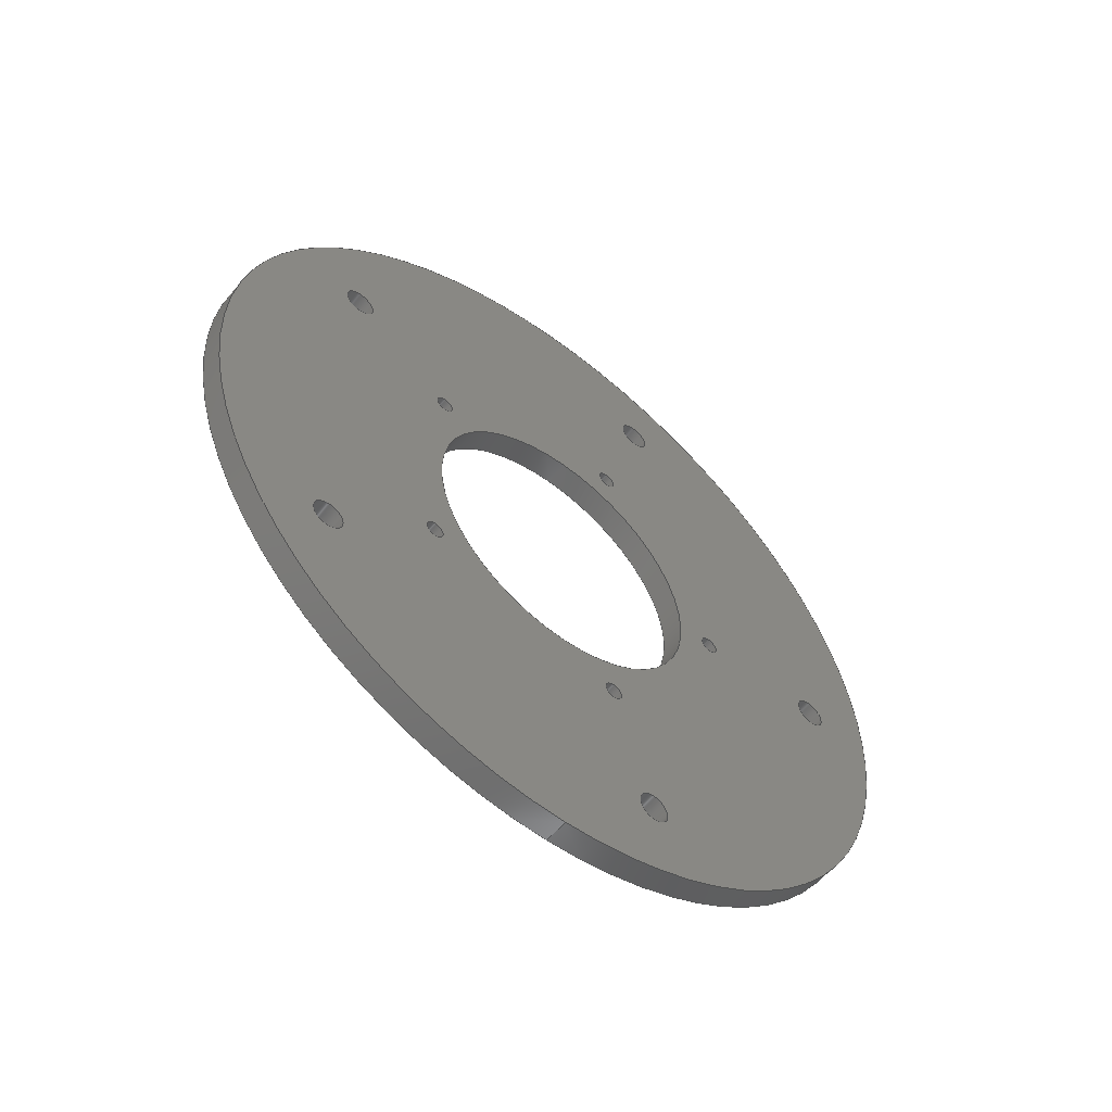
<metadata>
{"format":"step","ext":"step","renderer":"f3d","projection":"perspective","resolution":1024,"background":"white","views":[{"elev":-55.3,"azim":-129.2,"up":"+Y"}]}
</metadata>
<code>
ISO-10303-21;
DATA;
#1=PROPERTY_DEFINITION_REPRESENTATION(#5,#3);
#2=PROPERTY_DEFINITION_REPRESENTATION(#6,#4);
#3=REPRESENTATION('',(#7),#448);
#4=REPRESENTATION('',(#8),#448);
#5=PROPERTY_DEFINITION('pmi validation property','',#453);
#6=PROPERTY_DEFINITION('pmi validation property','',#453);
#7=VALUE_REPRESENTATION_ITEM('number of annotations',COUNT_MEASURE(0));
#8=VALUE_REPRESENTATION_ITEM('number of views',COUNT_MEASURE(0));
#9=SHAPE_REPRESENTATION_RELATIONSHIP('','',#266,#10);
#10=ADVANCED_BREP_SHAPE_REPRESENTATION('',(#264),#448);
#11=CYLINDRICAL_SURFACE('',#294,0.0508);
#12=CYLINDRICAL_SURFACE('',#295,0.01905);
#13=CYLINDRICAL_SURFACE('',#296,0.001191);
#14=CYLINDRICAL_SURFACE('',#297,0.001191);
#15=CYLINDRICAL_SURFACE('',#298,0.001191);
#16=CYLINDRICAL_SURFACE('',#299,0.001191);
#17=CYLINDRICAL_SURFACE('',#300,0.001191);
#18=CYLINDRICAL_SURFACE('',#301,0.002019);
#19=CYLINDRICAL_SURFACE('',#302,0.002019);
#20=CYLINDRICAL_SURFACE('',#303,0.002019);
#21=CYLINDRICAL_SURFACE('',#304,0.002019);
#22=CYLINDRICAL_SURFACE('',#305,0.002019);
#23=ORIENTED_EDGE('',*,*,#71,.T.);
#24=ORIENTED_EDGE('',*,*,#72,.T.);
#25=ORIENTED_EDGE('',*,*,#73,.T.);
#26=ORIENTED_EDGE('',*,*,#74,.T.);
#27=ORIENTED_EDGE('',*,*,#75,.T.);
#28=ORIENTED_EDGE('',*,*,#76,.T.);
#29=ORIENTED_EDGE('',*,*,#77,.F.);
#30=ORIENTED_EDGE('',*,*,#78,.F.);
#31=ORIENTED_EDGE('',*,*,#79,.F.);
#32=ORIENTED_EDGE('',*,*,#80,.F.);
#33=ORIENTED_EDGE('',*,*,#81,.F.);
#34=ORIENTED_EDGE('',*,*,#82,.T.);
#35=ORIENTED_EDGE('',*,*,#83,.T.);
#36=ORIENTED_EDGE('',*,*,#84,.T.);
#37=ORIENTED_EDGE('',*,*,#85,.T.);
#38=ORIENTED_EDGE('',*,*,#86,.T.);
#39=ORIENTED_EDGE('',*,*,#87,.T.);
#40=ORIENTED_EDGE('',*,*,#88,.F.);
#41=ORIENTED_EDGE('',*,*,#89,.F.);
#42=ORIENTED_EDGE('',*,*,#90,.F.);
#43=ORIENTED_EDGE('',*,*,#91,.F.);
#44=ORIENTED_EDGE('',*,*,#92,.F.);
#45=ORIENTED_EDGE('',*,*,#93,.F.);
#46=ORIENTED_EDGE('',*,*,#94,.T.);
#47=ORIENTED_EDGE('',*,*,#82,.F.);
#48=ORIENTED_EDGE('',*,*,#94,.F.);
#49=ORIENTED_EDGE('',*,*,#71,.F.);
#50=ORIENTED_EDGE('',*,*,#93,.T.);
#51=ORIENTED_EDGE('',*,*,#72,.F.);
#52=ORIENTED_EDGE('',*,*,#92,.T.);
#53=ORIENTED_EDGE('',*,*,#73,.F.);
#54=ORIENTED_EDGE('',*,*,#91,.T.);
#55=ORIENTED_EDGE('',*,*,#74,.F.);
#56=ORIENTED_EDGE('',*,*,#90,.T.);
#57=ORIENTED_EDGE('',*,*,#75,.F.);
#58=ORIENTED_EDGE('',*,*,#89,.T.);
#59=ORIENTED_EDGE('',*,*,#76,.F.);
#60=ORIENTED_EDGE('',*,*,#88,.T.);
#61=ORIENTED_EDGE('',*,*,#77,.T.);
#62=ORIENTED_EDGE('',*,*,#87,.F.);
#63=ORIENTED_EDGE('',*,*,#78,.T.);
#64=ORIENTED_EDGE('',*,*,#86,.F.);
#65=ORIENTED_EDGE('',*,*,#79,.T.);
#66=ORIENTED_EDGE('',*,*,#85,.F.);
#67=ORIENTED_EDGE('',*,*,#80,.T.);
#68=ORIENTED_EDGE('',*,*,#84,.F.);
#69=ORIENTED_EDGE('',*,*,#81,.T.);
#70=ORIENTED_EDGE('',*,*,#83,.F.);
#71=EDGE_CURVE('',#95,#95,#119,.T.);
#72=EDGE_CURVE('',#96,#96,#120,.T.);
#73=EDGE_CURVE('',#97,#97,#121,.T.);
#74=EDGE_CURVE('',#98,#98,#122,.T.);
#75=EDGE_CURVE('',#99,#99,#123,.T.);
#76=EDGE_CURVE('',#100,#100,#124,.T.);
#77=EDGE_CURVE('',#101,#101,#125,.T.);
#78=EDGE_CURVE('',#102,#102,#126,.T.);
#79=EDGE_CURVE('',#103,#103,#127,.T.);
#80=EDGE_CURVE('',#104,#104,#128,.T.);
#81=EDGE_CURVE('',#105,#105,#129,.T.);
#82=EDGE_CURVE('',#106,#106,#130,.T.);
#83=EDGE_CURVE('',#107,#107,#131,.T.);
#84=EDGE_CURVE('',#108,#108,#132,.T.);
#85=EDGE_CURVE('',#109,#109,#133,.T.);
#86=EDGE_CURVE('',#110,#110,#134,.T.);
#87=EDGE_CURVE('',#111,#111,#135,.T.);
#88=EDGE_CURVE('',#112,#112,#136,.T.);
#89=EDGE_CURVE('',#113,#113,#137,.T.);
#90=EDGE_CURVE('',#114,#114,#138,.T.);
#91=EDGE_CURVE('',#115,#115,#139,.T.);
#92=EDGE_CURVE('',#116,#116,#140,.T.);
#93=EDGE_CURVE('',#117,#117,#141,.T.);
#94=EDGE_CURVE('',#118,#118,#142,.T.);
#95=VERTEX_POINT('',#387);
#96=VERTEX_POINT('',#389);
#97=VERTEX_POINT('',#391);
#98=VERTEX_POINT('',#393);
#99=VERTEX_POINT('',#395);
#100=VERTEX_POINT('',#397);
#101=VERTEX_POINT('',#399);
#102=VERTEX_POINT('',#401);
#103=VERTEX_POINT('',#403);
#104=VERTEX_POINT('',#405);
#105=VERTEX_POINT('',#407);
#106=VERTEX_POINT('',#409);
#107=VERTEX_POINT('',#412);
#108=VERTEX_POINT('',#414);
#109=VERTEX_POINT('',#416);
#110=VERTEX_POINT('',#418);
#111=VERTEX_POINT('',#420);
#112=VERTEX_POINT('',#422);
#113=VERTEX_POINT('',#424);
#114=VERTEX_POINT('',#426);
#115=VERTEX_POINT('',#428);
#116=VERTEX_POINT('',#430);
#117=VERTEX_POINT('',#432);
#118=VERTEX_POINT('',#434);
#119=CIRCLE('',#269,0.01905);
#120=CIRCLE('',#270,0.001191);
#121=CIRCLE('',#271,0.001191);
#122=CIRCLE('',#272,0.001191);
#123=CIRCLE('',#273,0.001191);
#124=CIRCLE('',#274,0.001191);
#125=CIRCLE('',#275,0.002019);
#126=CIRCLE('',#276,0.002019);
#127=CIRCLE('',#277,0.002019);
#128=CIRCLE('',#278,0.002019);
#129=CIRCLE('',#279,0.002019);
#130=CIRCLE('',#280,0.0508);
#131=CIRCLE('',#282,0.002019);
#132=CIRCLE('',#283,0.002019);
#133=CIRCLE('',#284,0.002019);
#134=CIRCLE('',#285,0.002019);
#135=CIRCLE('',#286,0.002019);
#136=CIRCLE('',#287,0.001191);
#137=CIRCLE('',#288,0.001191);
#138=CIRCLE('',#289,0.001191);
#139=CIRCLE('',#290,0.001191);
#140=CIRCLE('',#291,0.001191);
#141=CIRCLE('',#292,0.01905);
#142=CIRCLE('',#293,0.0508);
#143=EDGE_LOOP('',(#23));
#144=EDGE_LOOP('',(#24));
#145=EDGE_LOOP('',(#25));
#146=EDGE_LOOP('',(#26));
#147=EDGE_LOOP('',(#27));
#148=EDGE_LOOP('',(#28));
#149=EDGE_LOOP('',(#29));
#150=EDGE_LOOP('',(#30));
#151=EDGE_LOOP('',(#31));
#152=EDGE_LOOP('',(#32));
#153=EDGE_LOOP('',(#33));
#154=EDGE_LOOP('',(#34));
#155=EDGE_LOOP('',(#35));
#156=EDGE_LOOP('',(#36));
#157=EDGE_LOOP('',(#37));
#158=EDGE_LOOP('',(#38));
#159=EDGE_LOOP('',(#39));
#160=EDGE_LOOP('',(#40));
#161=EDGE_LOOP('',(#41));
#162=EDGE_LOOP('',(#42));
#163=EDGE_LOOP('',(#43));
#164=EDGE_LOOP('',(#44));
#165=EDGE_LOOP('',(#45));
#166=EDGE_LOOP('',(#46));
#167=EDGE_LOOP('',(#47));
#168=EDGE_LOOP('',(#48));
#169=EDGE_LOOP('',(#49));
#170=EDGE_LOOP('',(#50));
#171=EDGE_LOOP('',(#51));
#172=EDGE_LOOP('',(#52));
#173=EDGE_LOOP('',(#53));
#174=EDGE_LOOP('',(#54));
#175=EDGE_LOOP('',(#55));
#176=EDGE_LOOP('',(#56));
#177=EDGE_LOOP('',(#57));
#178=EDGE_LOOP('',(#58));
#179=EDGE_LOOP('',(#59));
#180=EDGE_LOOP('',(#60));
#181=EDGE_LOOP('',(#61));
#182=EDGE_LOOP('',(#62));
#183=EDGE_LOOP('',(#63));
#184=EDGE_LOOP('',(#64));
#185=EDGE_LOOP('',(#65));
#186=EDGE_LOOP('',(#66));
#187=EDGE_LOOP('',(#67));
#188=EDGE_LOOP('',(#68));
#189=EDGE_LOOP('',(#69));
#190=EDGE_LOOP('',(#70));
#191=FACE_BOUND('',#143,.T.);
#192=FACE_BOUND('',#144,.T.);
#193=FACE_BOUND('',#145,.T.);
#194=FACE_BOUND('',#146,.T.);
#195=FACE_BOUND('',#147,.T.);
#196=FACE_BOUND('',#148,.T.);
#197=FACE_BOUND('',#149,.T.);
#198=FACE_BOUND('',#150,.T.);
#199=FACE_BOUND('',#151,.T.);
#200=FACE_BOUND('',#152,.T.);
#201=FACE_BOUND('',#153,.T.);
#202=FACE_BOUND('',#154,.T.);
#203=FACE_BOUND('',#155,.T.);
#204=FACE_BOUND('',#156,.T.);
#205=FACE_BOUND('',#157,.T.);
#206=FACE_BOUND('',#158,.T.);
#207=FACE_BOUND('',#159,.T.);
#208=FACE_BOUND('',#160,.T.);
#209=FACE_BOUND('',#161,.T.);
#210=FACE_BOUND('',#162,.T.);
#211=FACE_BOUND('',#163,.T.);
#212=FACE_BOUND('',#164,.T.);
#213=FACE_BOUND('',#165,.T.);
#214=FACE_BOUND('',#166,.T.);
#215=FACE_BOUND('',#167,.T.);
#216=FACE_BOUND('',#168,.T.);
#217=FACE_BOUND('',#169,.T.);
#218=FACE_BOUND('',#170,.T.);
#219=FACE_BOUND('',#171,.T.);
#220=FACE_BOUND('',#172,.T.);
#221=FACE_BOUND('',#173,.T.);
#222=FACE_BOUND('',#174,.T.);
#223=FACE_BOUND('',#175,.T.);
#224=FACE_BOUND('',#176,.T.);
#225=FACE_BOUND('',#177,.T.);
#226=FACE_BOUND('',#178,.T.);
#227=FACE_BOUND('',#179,.T.);
#228=FACE_BOUND('',#180,.T.);
#229=FACE_BOUND('',#181,.T.);
#230=FACE_BOUND('',#182,.T.);
#231=FACE_BOUND('',#183,.T.);
#232=FACE_BOUND('',#184,.T.);
#233=FACE_BOUND('',#185,.T.);
#234=FACE_BOUND('',#186,.T.);
#235=FACE_BOUND('',#187,.T.);
#236=FACE_BOUND('',#188,.T.);
#237=FACE_BOUND('',#189,.T.);
#238=FACE_BOUND('',#190,.T.);
#239=PLANE('',#268);
#240=PLANE('',#281);
#241=ADVANCED_FACE('',(#191,#192,#193,#194,#195,#196,#197,#198,#199,#200,
#201,#202),#239,.T.);
#242=ADVANCED_FACE('',(#203,#204,#205,#206,#207,#208,#209,#210,#211,#212,
#213,#214),#240,.F.);
#243=ADVANCED_FACE('',(#215,#216),#11,.T.);
#244=ADVANCED_FACE('',(#217,#218),#12,.F.);
#245=ADVANCED_FACE('',(#219,#220),#13,.F.);
#246=ADVANCED_FACE('',(#221,#222),#14,.F.);
#247=ADVANCED_FACE('',(#223,#224),#15,.F.);
#248=ADVANCED_FACE('',(#225,#226),#16,.F.);
#249=ADVANCED_FACE('',(#227,#228),#17,.F.);
#250=ADVANCED_FACE('',(#229,#230),#18,.F.);
#251=ADVANCED_FACE('',(#231,#232),#19,.F.);
#252=ADVANCED_FACE('',(#233,#234),#20,.F.);
#253=ADVANCED_FACE('',(#235,#236),#21,.F.);
#254=ADVANCED_FACE('',(#237,#238),#22,.F.);
#255=CLOSED_SHELL('',(#241,#242,#243,#244,#245,#246,#247,#248,#249,#250,
#251,#252,#253,#254));
#256=STYLED_ITEM('',(#257),#264);
#257=PRESENTATION_STYLE_ASSIGNMENT((#258));
#258=SURFACE_STYLE_USAGE(.BOTH.,#259);
#259=SURFACE_SIDE_STYLE('',(#260));
#260=SURFACE_STYLE_FILL_AREA(#261);
#261=FILL_AREA_STYLE('',(#262));
#262=FILL_AREA_STYLE_COLOUR('',#263);
#263=COLOUR_RGB('',0.1176,0.1176,0.1176);
#264=MANIFOLD_SOLID_BREP('Part 173',#255);
#265=SHAPE_DEFINITION_REPRESENTATION(#453,#266);
#266=SHAPE_REPRESENTATION('Part 173',(#267),#448);
#267=AXIS2_PLACEMENT_3D('',#384,#306,#307);
#268=AXIS2_PLACEMENT_3D('',#385,#308,#309);
#269=AXIS2_PLACEMENT_3D('',#386,#310,#311);
#270=AXIS2_PLACEMENT_3D('',#388,#312,#313);
#271=AXIS2_PLACEMENT_3D('',#390,#314,#315);
#272=AXIS2_PLACEMENT_3D('',#392,#316,#317);
#273=AXIS2_PLACEMENT_3D('',#394,#318,#319);
#274=AXIS2_PLACEMENT_3D('',#396,#320,#321);
#275=AXIS2_PLACEMENT_3D('',#398,#322,#323);
#276=AXIS2_PLACEMENT_3D('',#400,#324,#325);
#277=AXIS2_PLACEMENT_3D('',#402,#326,#327);
#278=AXIS2_PLACEMENT_3D('',#404,#328,#329);
#279=AXIS2_PLACEMENT_3D('',#406,#330,#331);
#280=AXIS2_PLACEMENT_3D('',#408,#332,#333);
#281=AXIS2_PLACEMENT_3D('',#410,#334,#335);
#282=AXIS2_PLACEMENT_3D('',#411,#336,#337);
#283=AXIS2_PLACEMENT_3D('',#413,#338,#339);
#284=AXIS2_PLACEMENT_3D('',#415,#340,#341);
#285=AXIS2_PLACEMENT_3D('',#417,#342,#343);
#286=AXIS2_PLACEMENT_3D('',#419,#344,#345);
#287=AXIS2_PLACEMENT_3D('',#421,#346,#347);
#288=AXIS2_PLACEMENT_3D('',#423,#348,#349);
#289=AXIS2_PLACEMENT_3D('',#425,#350,#351);
#290=AXIS2_PLACEMENT_3D('',#427,#352,#353);
#291=AXIS2_PLACEMENT_3D('',#429,#354,#355);
#292=AXIS2_PLACEMENT_3D('',#431,#356,#357);
#293=AXIS2_PLACEMENT_3D('',#433,#358,#359);
#294=AXIS2_PLACEMENT_3D('',#435,#360,#361);
#295=AXIS2_PLACEMENT_3D('',#436,#362,#363);
#296=AXIS2_PLACEMENT_3D('',#437,#364,#365);
#297=AXIS2_PLACEMENT_3D('',#438,#366,#367);
#298=AXIS2_PLACEMENT_3D('',#439,#368,#369);
#299=AXIS2_PLACEMENT_3D('',#440,#370,#371);
#300=AXIS2_PLACEMENT_3D('',#441,#372,#373);
#301=AXIS2_PLACEMENT_3D('',#442,#374,#375);
#302=AXIS2_PLACEMENT_3D('',#443,#376,#377);
#303=AXIS2_PLACEMENT_3D('',#444,#378,#379);
#304=AXIS2_PLACEMENT_3D('',#445,#380,#381);
#305=AXIS2_PLACEMENT_3D('',#446,#382,#383);
#306=DIRECTION('',(0,0,1));
#307=DIRECTION('',(1,0,0));
#308=DIRECTION('',(-1,1.84e-17,1.109e-17));
#309=DIRECTION('',(1.84e-17,1,-2.04e-34));
#310=DIRECTION('',(1,-1.84e-17,-1.109e-17));
#311=DIRECTION('',(1.84e-17,1,0));
#312=DIRECTION('',(1,-1.84e-17,-1.109e-17));
#313=DIRECTION('',(1.84e-17,1,0));
#314=DIRECTION('',(1,-1.84e-17,-1.109e-17));
#315=DIRECTION('',(1.623e-17,0.309,0.9511));
#316=DIRECTION('',(1,-1.84e-17,-1.109e-17));
#317=DIRECTION('',(-8.372e-18,-0.809,0.5878));
#318=DIRECTION('',(1,-1.84e-17,-1.109e-17));
#319=DIRECTION('',(-2.141e-17,-0.809,-0.5878));
#320=DIRECTION('',(1,-1.84e-17,-1.109e-17));
#321=DIRECTION('',(-4.857e-18,0.309,-0.9511));
#322=DIRECTION('',(-1,1.84e-17,1.109e-17));
#323=DIRECTION('',(-1.84e-17,-1,0));
#324=DIRECTION('',(-1,1.84e-17,1.109e-17));
#325=DIRECTION('',(-1.84e-17,-1,0));
#326=DIRECTION('',(-1,1.84e-17,1.109e-17));
#327=DIRECTION('',(-1.84e-17,-1,0));
#328=DIRECTION('',(-1,1.84e-17,1.109e-17));
#329=DIRECTION('',(-1.84e-17,-1,0));
#330=DIRECTION('',(-1,1.84e-17,1.109e-17));
#331=DIRECTION('',(-1.84e-17,-1,0));
#332=DIRECTION('',(-1,1.84e-17,1.109e-17));
#333=DIRECTION('',(-1.84e-17,-1,0));
#334=DIRECTION('',(-1,1.84e-17,1.109e-17));
#335=DIRECTION('',(1.84e-17,1,-2.04e-34));
#336=DIRECTION('',(-1,1.84e-17,1.109e-17));
#337=DIRECTION('',(-1.84e-17,-1,0));
#338=DIRECTION('',(-1,1.84e-17,1.109e-17));
#339=DIRECTION('',(-1.84e-17,-1,0));
#340=DIRECTION('',(-1,1.84e-17,1.109e-17));
#341=DIRECTION('',(-1.84e-17,-1,0));
#342=DIRECTION('',(-1,1.84e-17,1.109e-17));
#343=DIRECTION('',(-1.84e-17,-1,0));
#344=DIRECTION('',(-1,1.84e-17,1.109e-17));
#345=DIRECTION('',(-1.84e-17,-1,0));
#346=DIRECTION('',(1,-1.84e-17,-1.109e-17));
#347=DIRECTION('',(1.84e-17,1,0));
#348=DIRECTION('',(1,-1.84e-17,-1.109e-17));
#349=DIRECTION('',(1.84e-17,1,0));
#350=DIRECTION('',(1,-1.84e-17,-1.109e-17));
#351=DIRECTION('',(1.84e-17,1,0));
#352=DIRECTION('',(1,-1.84e-17,-1.109e-17));
#353=DIRECTION('',(1.84e-17,1,0));
#354=DIRECTION('',(1,-1.84e-17,-1.109e-17));
#355=DIRECTION('',(1.84e-17,1,0));
#356=DIRECTION('',(1,-1.84e-17,-1.109e-17));
#357=DIRECTION('',(1.84e-17,1,0));
#358=DIRECTION('',(1,-1.84e-17,-1.109e-17));
#359=DIRECTION('',(1.84e-17,1,0));
#360=DIRECTION('',(1,-1.84e-17,-1.109e-17));
#361=DIRECTION('',(-1.84e-17,-1,0));
#362=DIRECTION('',(-1,1.84e-17,1.109e-17));
#363=DIRECTION('',(1.84e-17,1,0));
#364=DIRECTION('',(-1,1.84e-17,1.109e-17));
#365=DIRECTION('',(1.84e-17,1,0));
#366=DIRECTION('',(-1,1.84e-17,1.109e-17));
#367=DIRECTION('',(1.623e-17,0.309,0.9511));
#368=DIRECTION('',(-1,1.84e-17,1.109e-17));
#369=DIRECTION('',(-8.372e-18,-0.809,0.5878));
#370=DIRECTION('',(-1,1.84e-17,1.109e-17));
#371=DIRECTION('',(-2.141e-17,-0.809,-0.5878));
#372=DIRECTION('',(-1,1.84e-17,1.109e-17));
#373=DIRECTION('',(-4.857e-18,0.309,-0.9511));
#374=DIRECTION('',(-1,1.84e-17,1.109e-17));
#375=DIRECTION('',(-5.174e-18,-0.7071,0.7071));
#376=DIRECTION('',(-1,1.84e-17,1.109e-17));
#377=DIRECTION('',(-2.143e-17,-0.891,-0.454));
#378=DIRECTION('',(-1,1.84e-17,1.109e-17));
#379=DIRECTION('',(1.823e-17,0.454,0.891));
#380=DIRECTION('',(-1,1.84e-17,1.109e-17));
#381=DIRECTION('',(1.644e-17,0.9877,-0.1564));
#382=DIRECTION('',(-1,1.84e-17,1.109e-17));
#383=DIRECTION('',(-8.071e-18,0.1564,-0.9877));
#384=CARTESIAN_POINT('',(0,0,0));
#385=CARTESIAN_POINT('',(-0.04402,-0.1768,0.0335));
#386=CARTESIAN_POINT('',(-0.04402,-0.1768,0.0335));
#387=CARTESIAN_POINT('',(-0.04402,-0.1578,0.0335));
#388=CARTESIAN_POINT('',(-0.04402,-0.1768,0.05731));
#389=CARTESIAN_POINT('',(-0.04402,-0.1756,0.05731));
#390=CARTESIAN_POINT('',(-0.04402,-0.1994,0.04086));
#391=CARTESIAN_POINT('',(-0.04402,-0.1991,0.04199));
#392=CARTESIAN_POINT('',(-0.04402,-0.1908,0.01424));
#393=CARTESIAN_POINT('',(-0.04402,-0.1918,0.01494));
#394=CARTESIAN_POINT('',(-0.04402,-0.1628,0.01424));
#395=CARTESIAN_POINT('',(-0.04402,-0.1638,0.01354));
#396=CARTESIAN_POINT('',(-0.04402,-0.1542,0.04086));
#397=CARTESIAN_POINT('',(-0.04402,-0.1538,0.03973));
#398=CARTESIAN_POINT('',(-0.04402,-0.1525,0.0001081));
#399=CARTESIAN_POINT('',(-0.04402,-0.1546,0.0001081));
#400=CARTESIAN_POINT('',(-0.04402,-0.1375,0.04625));
#401=CARTESIAN_POINT('',(-0.04402,-0.1396,0.04625));
#402=CARTESIAN_POINT('',(-0.04402,-0.2011,0.0001081));
#403=CARTESIAN_POINT('',(-0.04402,-0.2031,0.0001081));
#404=CARTESIAN_POINT('',(-0.04402,-0.2161,0.04625));
#405=CARTESIAN_POINT('',(-0.04402,-0.2181,0.04625));
#406=CARTESIAN_POINT('',(-0.04402,-0.1768,0.07478));
#407=CARTESIAN_POINT('',(-0.04402,-0.1788,0.07478));
#408=CARTESIAN_POINT('',(-0.04402,-0.1768,0.0335));
#409=CARTESIAN_POINT('',(-0.04402,-0.2276,0.0335));
#410=CARTESIAN_POINT('',(-0.04084,-0.207,0.0267));
#411=CARTESIAN_POINT('',(-0.04084,-0.1768,0.07478));
#412=CARTESIAN_POINT('',(-0.04084,-0.1788,0.07478));
#413=CARTESIAN_POINT('',(-0.04084,-0.2161,0.04625));
#414=CARTESIAN_POINT('',(-0.04084,-0.2181,0.04625));
#415=CARTESIAN_POINT('',(-0.04084,-0.2011,0.0001081));
#416=CARTESIAN_POINT('',(-0.04084,-0.2031,0.0001081));
#417=CARTESIAN_POINT('',(-0.04084,-0.1375,0.04625));
#418=CARTESIAN_POINT('',(-0.04084,-0.1396,0.04625));
#419=CARTESIAN_POINT('',(-0.04084,-0.1525,0.0001081));
#420=CARTESIAN_POINT('',(-0.04084,-0.1546,0.0001081));
#421=CARTESIAN_POINT('',(-0.04084,-0.1542,0.04086));
#422=CARTESIAN_POINT('',(-0.04084,-0.153,0.04086));
#423=CARTESIAN_POINT('',(-0.04084,-0.1628,0.01424));
#424=CARTESIAN_POINT('',(-0.04084,-0.1616,0.01424));
#425=CARTESIAN_POINT('',(-0.04084,-0.1908,0.01424));
#426=CARTESIAN_POINT('',(-0.04084,-0.1896,0.01424));
#427=CARTESIAN_POINT('',(-0.04084,-0.1994,0.04086));
#428=CARTESIAN_POINT('',(-0.04084,-0.1983,0.04086));
#429=CARTESIAN_POINT('',(-0.04084,-0.1768,0.05731));
#430=CARTESIAN_POINT('',(-0.04084,-0.1756,0.05731));
#431=CARTESIAN_POINT('',(-0.04084,-0.1768,0.0335));
#432=CARTESIAN_POINT('',(-0.04084,-0.1578,0.0335));
#433=CARTESIAN_POINT('',(-0.04084,-0.1768,0.0335));
#434=CARTESIAN_POINT('',(-0.04084,-0.126,0.0335));
#435=CARTESIAN_POINT('',(-0.04719,-0.1768,0.0335));
#436=CARTESIAN_POINT('',(-0.03767,-0.1768,0.0335));
#437=CARTESIAN_POINT('',(-0.03767,-0.1768,0.05731));
#438=CARTESIAN_POINT('',(-0.03767,-0.1994,0.04086));
#439=CARTESIAN_POINT('',(-0.03767,-0.1908,0.01424));
#440=CARTESIAN_POINT('',(-0.03767,-0.1628,0.01424));
#441=CARTESIAN_POINT('',(-0.03767,-0.1542,0.04086));
#442=CARTESIAN_POINT('',(-0.02894,-0.1525,0.0001081));
#443=CARTESIAN_POINT('',(-0.02894,-0.1375,0.04625));
#444=CARTESIAN_POINT('',(-0.02894,-0.2011,0.0001081));
#445=CARTESIAN_POINT('',(-0.02894,-0.2161,0.04625));
#446=CARTESIAN_POINT('',(-0.02894,-0.1768,0.07478));
#447=MECHANICAL_DESIGN_GEOMETRIC_PRESENTATION_REPRESENTATION('',(#256),
#448);
#448=(
GEOMETRIC_REPRESENTATION_CONTEXT(3)
GLOBAL_UNCERTAINTY_ASSIGNED_CONTEXT((#449))
GLOBAL_UNIT_ASSIGNED_CONTEXT((#452,#451,#450))
REPRESENTATION_CONTEXT('Part 173','TOP_LEVEL_ASSEMBLY_PART')
);
#449=UNCERTAINTY_MEASURE_WITH_UNIT(LENGTH_MEASURE(5e-06),#452,
'DISTANCE_ACCURACY_VALUE','Maximum Tolerance applied to model');
#450=(
NAMED_UNIT(*)
SI_UNIT($,.STERADIAN.)
SOLID_ANGLE_UNIT()
);
#451=(
NAMED_UNIT(*)
PLANE_ANGLE_UNIT()
SI_UNIT($,.RADIAN.)
);
#452=(
LENGTH_UNIT()
NAMED_UNIT(*)
SI_UNIT($,.METRE.)
);
#453=PRODUCT_DEFINITION_SHAPE('','',#454);
#454=PRODUCT_DEFINITION('','',#456,#455);
#455=PRODUCT_DEFINITION_CONTEXT('',#462,'design');
#456=PRODUCT_DEFINITION_FORMATION_WITH_SPECIFIED_SOURCE('','',#458,
 .NOT_KNOWN.);
#457=PRODUCT_RELATED_PRODUCT_CATEGORY('','',(#458));
#458=PRODUCT('Part 173','Part 173','Part 173',(#460));
#459=PRODUCT_CATEGORY('','');
#460=PRODUCT_CONTEXT('',#462,'mechanical');
#461=APPLICATION_PROTOCOL_DEFINITION('international standard',
'automotive_design',2010,#462);
#462=APPLICATION_CONTEXT(
'core data for automotive mechanical design processes');
ENDSEC;
END-ISO-10303-21;

</code>
